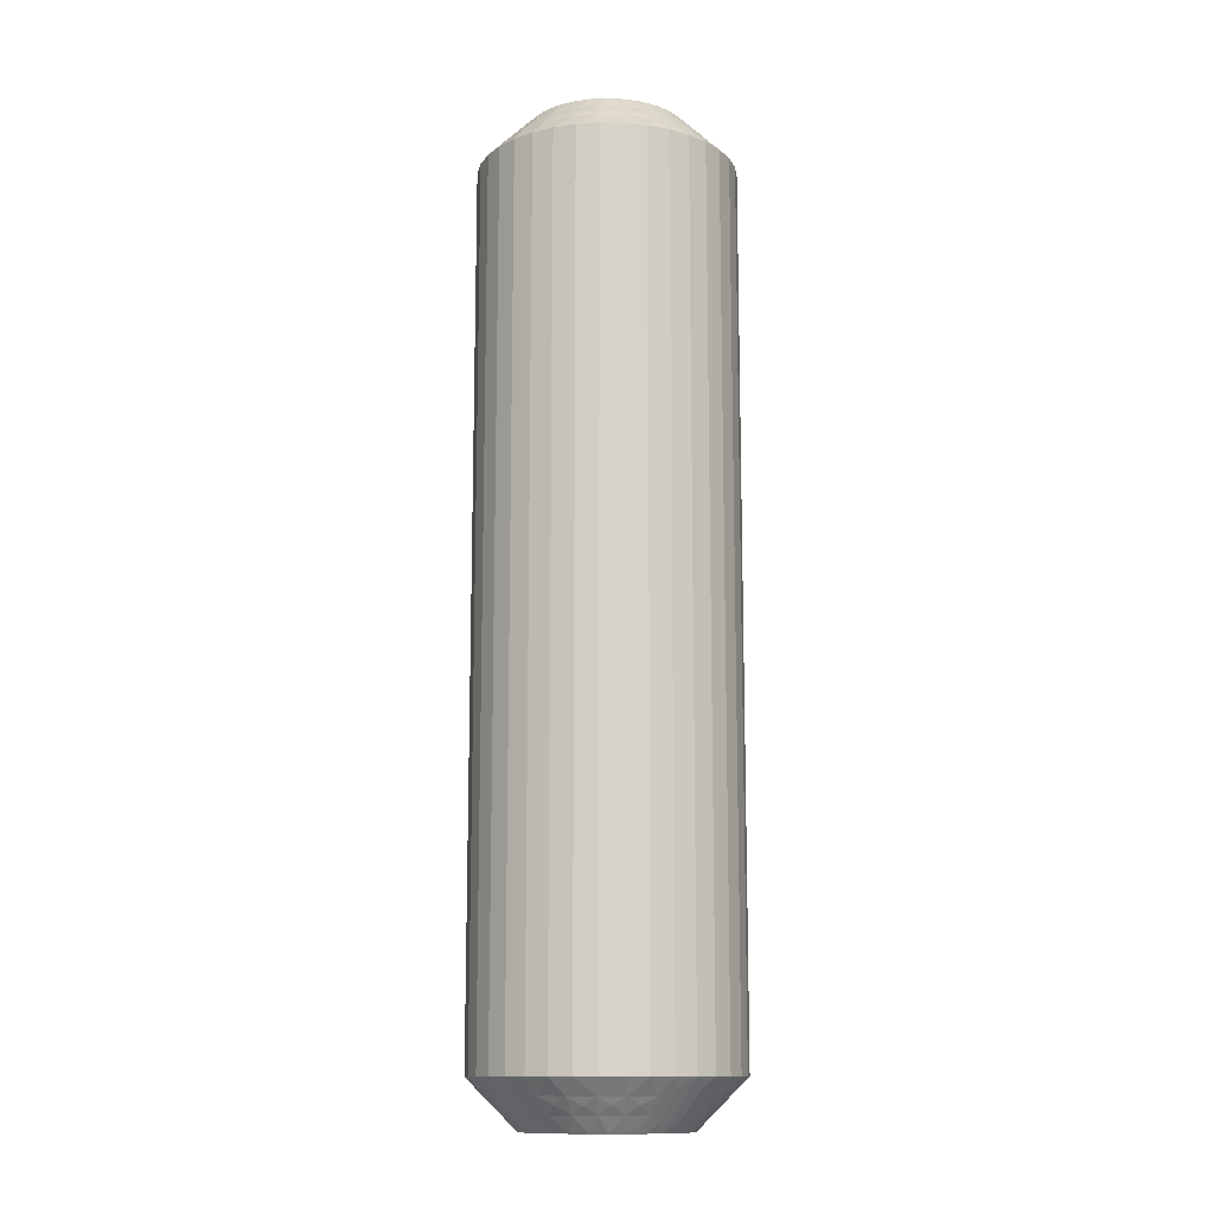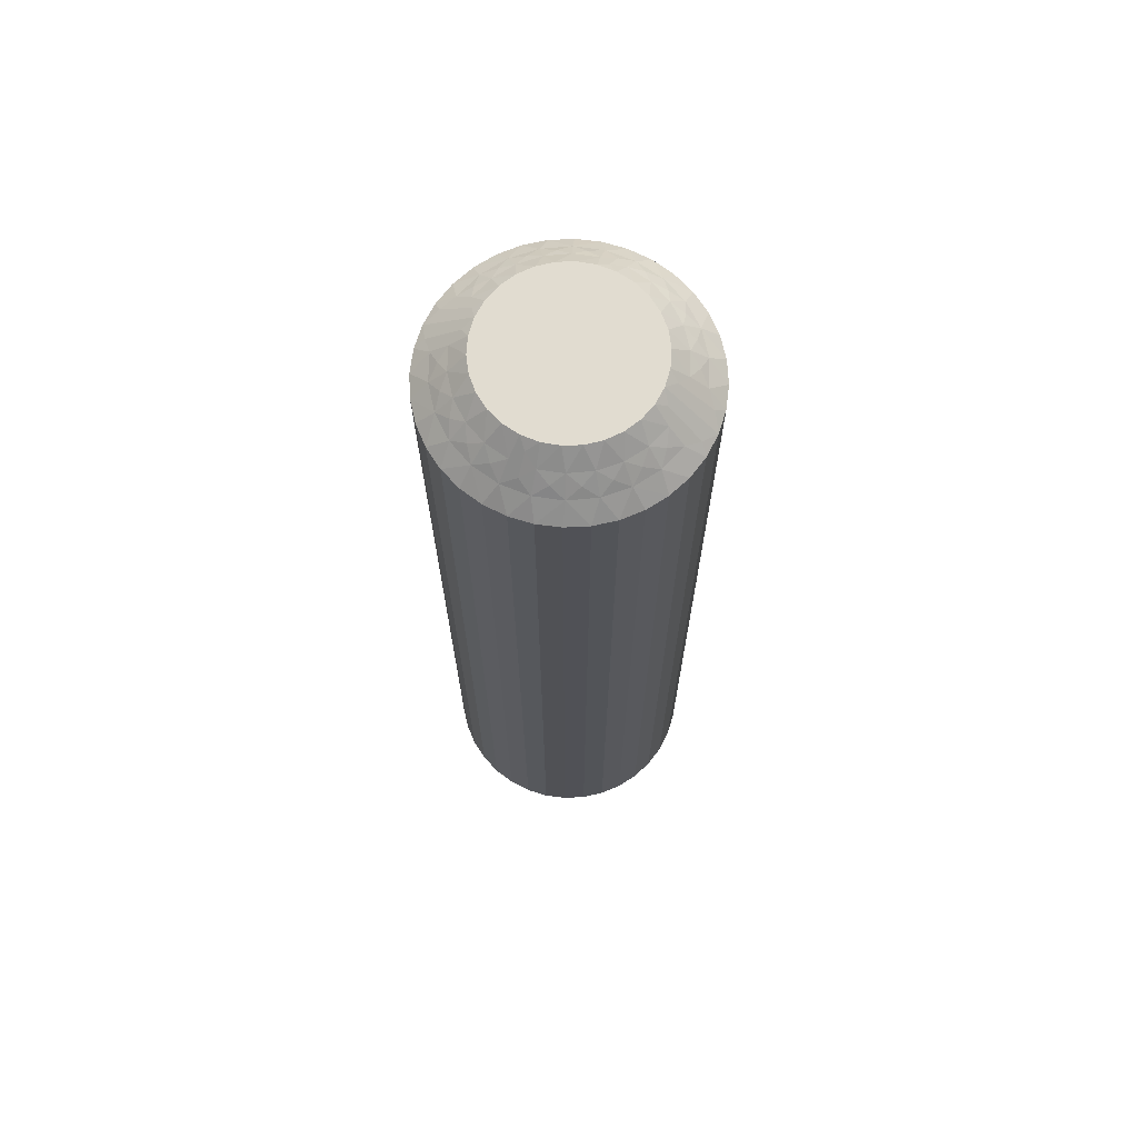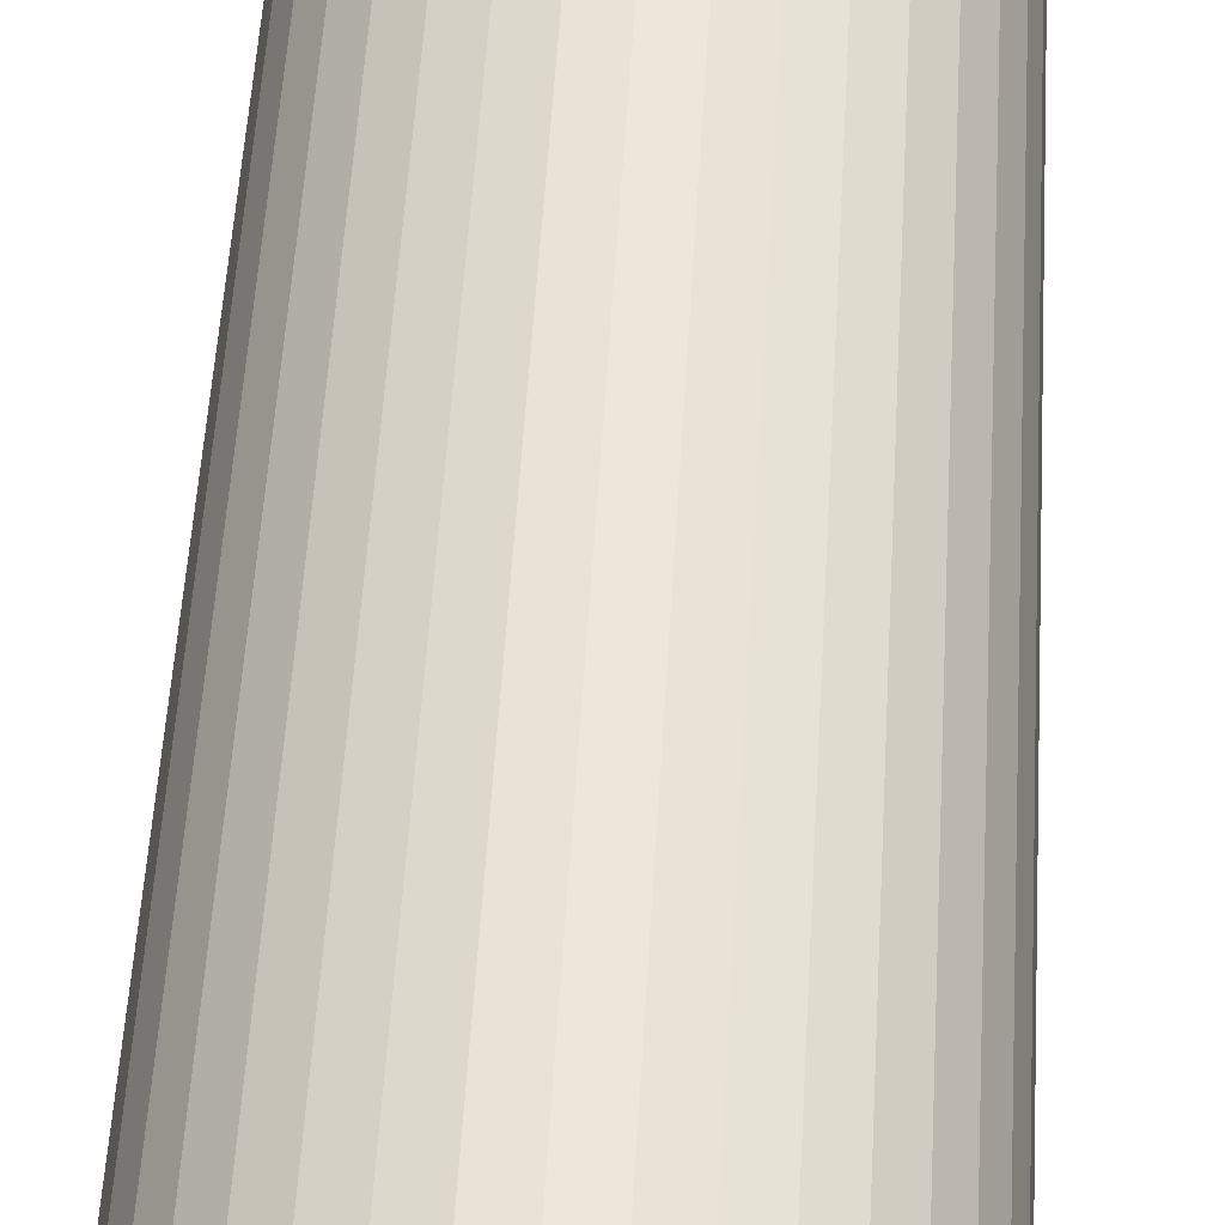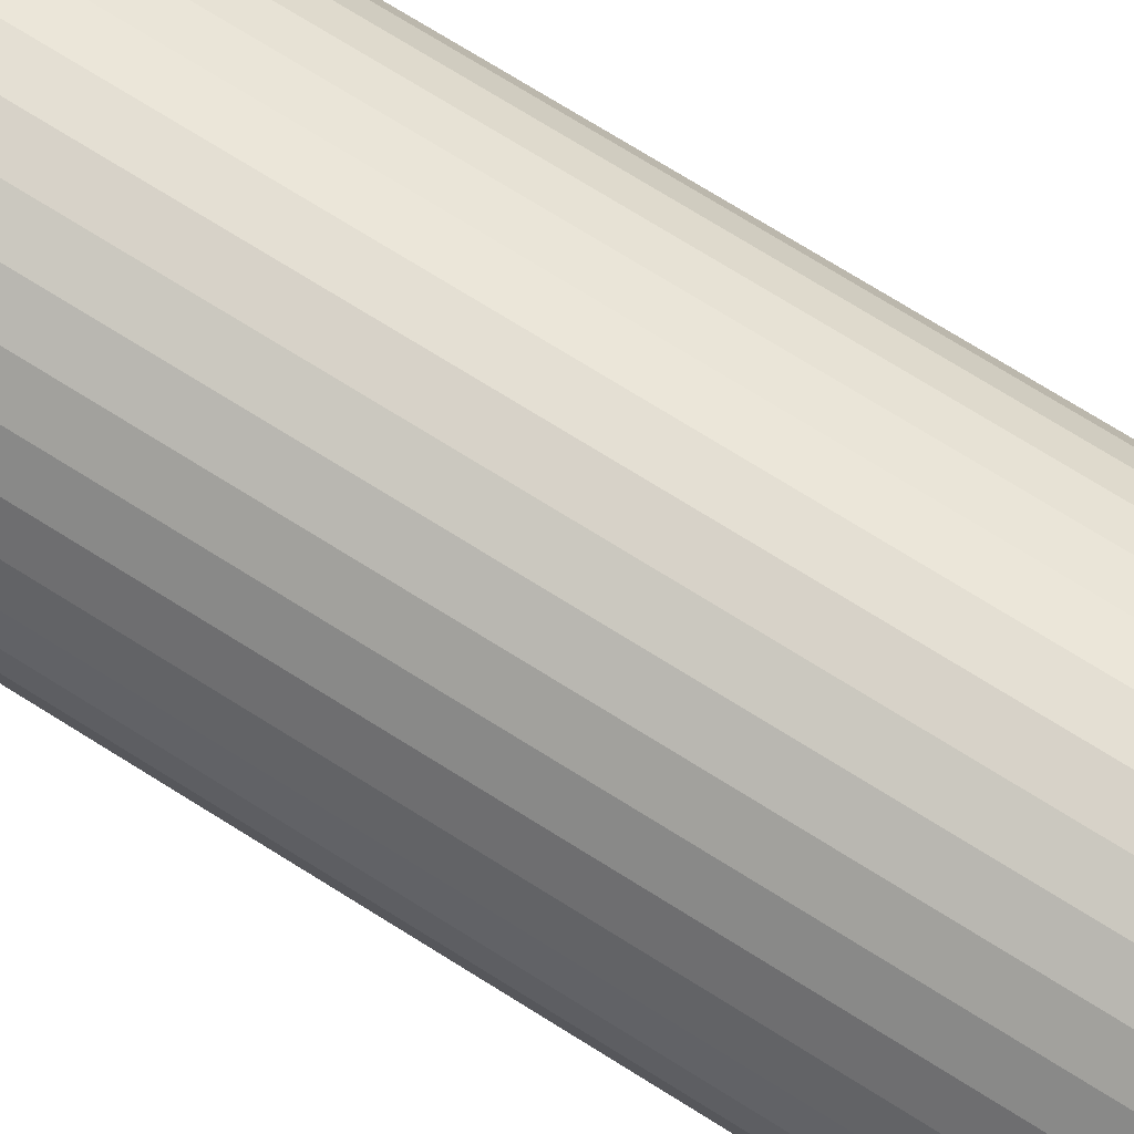
<metadata>
{"format":"obj","ext":"obj","renderer":"f3d","projection":"perspective","resolution":1024,"background":"white","views":[{"elev":-12.6,"azim":53.1,"up":"+Z"},{"elev":69.4,"azim":22.2,"up":"+Z"},{"elev":46.0,"azim":3.0,"up":"+Y"},{"elev":71.4,"azim":-57.7,"up":"+Y"}]}
</metadata>
<code>
v -27.9 -484.5 -149.8
v -27.56 -484.3 -149.5
v -27.66 -484.8 -150
v -27.92 -484 -149.2
v -28.34 -483.8 -149
v -27.5 -483.8 -149
v -28.28 -484.3 -149.5
v -25.26 -485.9 -149.5
v -25.01 -486.5 -149.5
v -25.64 -486.2 -150
v -24.82 -485.6 -149
v -24.46 -485.3 -148.5
v -24.16 -485.9 -148.5
v -28.7 -484.1 -149.2
v -28.99 -484.5 -149.5
v -29.16 -484 -149
v -24.52 -486.4 -149
v -29.43 -484.4 -149.2
v -29.91 -484.4 -149
v -29.63 -484.8 -149.5
v -30.08 -484.8 -149.2
v -25.68 -485.3 -149.5
v -25.9 -485.8 -150
v -26.25 -485.4 -150
v -30.17 -485.3 -149.5
v -30.54 -484.9 -149
v -30.6 -485.4 -149.2
v -31.02 -485.6 -149
v -30.58 -485.9 -149.5
v -25.3 -484.9 -149
v -24.86 -484.7 -148.5
v -30.96 -486.1 -149.2
v -31.32 -486.4 -149
v -25.35 -484.2 -148.5
v -30.83 -486.5 -149.5
v -30.65 -486.9 -149.8
v -30.37 -486.7 -150
v -30.42 -487.3 -150
v -26.22 -484.8 -149.5
v -30.9 -486.9 -149.5
v -31.92 -487.3 -148.5
v -26.67 -485.1 -150
v -31.64 -486.8 -148.8
v -31.86 -486.6 -148.5
v -25.93 -484.4 -149
v -25.92 -483.8 -148.5
v -26.86 -484.5 -149.5
v -27.15 -484.9 -150
v -26.68 -484 -149
v -26.55 -483.5 -148.5
v -27.23 -483.3 -148.5
v -27.92 -483.3 -148.5
v -28.18 -484.8 -150
v -28.69 -484.9 -150
v -28.62 -483.3 -148.5
v -29.17 -485.1 -150
v -29.29 -483.5 -148.5
v -29.92 -483.8 -148.5
v -29.59 -485.4 -150
v -30.49 -484.2 -148.5
v -29.94 -485.8 -150
v -30.99 -484.7 -148.5
v -31.39 -485.3 -148.5
v -30.21 -486.2 -150
v -31.68 -485.9 -148.5
v -25.19 -486.9 -149.8
v -25.42 -487.3 -150
v -25.48 -486.7 -150
v -24.94 -486.9 -149.5
v -23.92 -487.3 -148.5
v -24.2 -486.8 -148.8
v -23.98 -486.6 -148.5
v -24.88 -486.1 -149.2
v -25.25 -485.4 -149.2
v -25.77 -484.8 -149.2
v -26.41 -484.4 -149.2
v -27.14 -484.1 -149.2
v -27.94 -484.5 -120.2
v -27.66 -484.8 -120
v -27.56 -484.3 -120.5
v -30.58 -485.9 -120.5
v -30.21 -486.2 -120
v -29.94 -485.8 -120
v -28.28 -484.3 -120.5
v -28.18 -484.8 -120
v -27.92 -484 -120.8
v -27.5 -483.8 -121
v -28.34 -483.8 -121
v -30.83 -486.5 -120.5
v -31.02 -485.6 -121
v -31.39 -485.3 -121.5
v -31.68 -485.9 -121.5
v -27.14 -484.1 -120.8
v -26.86 -484.5 -120.5
v -26.68 -484 -121
v -31.32 -486.4 -121
v -26.41 -484.4 -120.8
v -25.93 -484.4 -121
v -26.22 -484.8 -120.5
v -25.77 -484.8 -120.8
v -30.17 -485.3 -120.5
v -29.59 -485.4 -120
v -25.68 -485.3 -120.5
v -25.3 -484.9 -121
v -25.25 -485.4 -120.8
v -24.82 -485.6 -121
v -25.26 -485.9 -120.5
v -30.54 -484.9 -121
v -30.99 -484.7 -121.5
v -24.88 -486.1 -120.8
v -24.52 -486.4 -121
v -30.49 -484.2 -121.5
v -25.01 -486.5 -120.5
v -25.19 -486.9 -120.2
v -25.48 -486.7 -120
v -25.42 -487.3 -120
v -29.63 -484.8 -120.5
v -24.94 -486.9 -120.5
v -23.92 -487.3 -121.5
v -29.17 -485.1 -120
v -24.2 -486.8 -121.2
v -23.98 -486.6 -121.5
v -29.91 -484.4 -121
v -29.92 -483.8 -121.5
v -28.99 -484.5 -120.5
v -28.69 -484.9 -120
v -29.16 -484 -121
v -29.29 -483.5 -121.5
v -28.62 -483.3 -121.5
v -27.92 -483.3 -121.5
v -27.15 -484.9 -120
v -27.23 -483.3 -121.5
v -26.67 -485.1 -120
v -26.55 -483.5 -121.5
v -25.92 -483.8 -121.5
v -26.25 -485.4 -120
v -25.35 -484.2 -121.5
v -25.9 -485.8 -120
v -24.86 -484.7 -121.5
v -24.46 -485.3 -121.5
v -25.64 -486.2 -120
v -24.16 -485.9 -121.5
v -30.65 -486.9 -120.2
v -30.42 -487.3 -120
v -30.37 -486.7 -120
v -30.9 -486.9 -120.5
v -31.92 -487.3 -121.5
v -31.64 -486.8 -121.2
v -31.86 -486.6 -121.5
v -30.96 -486.1 -120.8
v -30.6 -485.4 -120.8
v -30.08 -484.8 -120.8
v -29.43 -484.4 -120.8
v -28.7 -484.1 -120.8
v -23.98 -488 -121.5
v -23.98 -488 -148.5
v -24.16 -488.6 -121.5
v -24.16 -488.6 -148.5
v -24.46 -489.3 -121.5
v -24.46 -489.3 -148.5
v -24.86 -489.8 -121.5
v -24.86 -489.8 -148.5
v -25.35 -490.3 -121.5
v -25.35 -490.3 -148.5
v -25.92 -490.7 -121.5
v -25.92 -490.7 -148.5
v -26.55 -491 -121.5
v -26.55 -491 -148.5
v -27.23 -491.2 -121.5
v -27.23 -491.2 -148.5
v -27.92 -491.3 -121.5
v -27.92 -491.3 -148.5
v -28.62 -491.2 -121.5
v -28.62 -491.2 -148.5
v -29.29 -491 -121.5
v -29.29 -491 -148.5
v -29.92 -490.7 -121.5
v -29.92 -490.7 -148.5
v -30.49 -490.3 -121.5
v -30.49 -490.3 -148.5
v -30.99 -489.8 -121.5
v -30.99 -489.8 -148.5
v -31.39 -489.3 -121.5
v -31.39 -489.3 -148.5
v -31.68 -488.6 -121.5
v -31.68 -488.6 -148.5
v -31.86 -488 -121.5
v -31.86 -488 -148.5
v -25.64 -488.3 -120
v -25.48 -487.8 -120
v -29.17 -489.4 -120
v -30.37 -487.8 -120
v -30.21 -488.3 -120
v -29.94 -488.7 -120
v -29.59 -489.1 -120
v -28.69 -489.6 -120
v -28.18 -489.7 -120
v -27.66 -489.7 -120
v -27.15 -489.6 -120
v -26.67 -489.4 -120
v -26.25 -489.1 -120
v -25.9 -488.7 -120
v -25.64 -488.3 -150
v -29.17 -489.4 -150
v -28.18 -489.7 -150
v -28.69 -489.6 -150
v -26.25 -489.1 -150
v -25.9 -488.7 -150
v -26.67 -489.4 -150
v -27.15 -489.6 -150
v -27.66 -489.7 -150
v -29.59 -489.1 -150
v -29.94 -488.7 -150
v -30.21 -488.3 -150
v -30.37 -487.8 -150
v -25.48 -487.8 -150
v -27.94 -490 -120.2
v -25.26 -488.7 -120.5
v -28.28 -490.2 -120.5
v -27.56 -490.2 -120.5
v -27.92 -490.5 -120.8
v -27.5 -490.7 -121
v -28.34 -490.7 -121
v -25.01 -488 -120.5
v -24.82 -488.9 -121
v -28.7 -490.4 -120.8
v -28.99 -490.1 -120.5
v -29.16 -490.5 -121
v -24.52 -488.1 -121
v -29.43 -490.1 -120.8
v -29.91 -490.1 -121
v -29.63 -489.7 -120.5
v -25.68 -489.2 -120.5
v -30.08 -489.7 -120.8
v -30.17 -489.2 -120.5
v -30.54 -489.6 -121
v -30.6 -489.1 -120.8
v -30.58 -488.7 -120.5
v -31.02 -488.9 -121
v -25.3 -489.6 -121
v -30.96 -488.4 -120.8
v -30.83 -488 -120.5
v -31.32 -488.1 -121
v -30.65 -487.6 -120.2
v -26.22 -489.7 -120.5
v -30.9 -487.6 -120.5
v -31.64 -487.7 -121.2
v -25.93 -490.1 -121
v -26.86 -490.1 -120.5
v -26.68 -490.5 -121
v -25.19 -487.6 -120.2
v -24.94 -487.6 -120.5
v -24.2 -487.7 -121.2
v -24.88 -488.4 -120.8
v -25.25 -489.1 -120.8
v -25.77 -489.7 -120.8
v -26.41 -490.1 -120.8
v -27.14 -490.4 -120.8
v -27.9 -490 -149.8
v -27.56 -490.2 -149.5
v -28.28 -490.2 -149.5
v -27.92 -490.5 -149.2
v -28.34 -490.7 -149
v -27.5 -490.7 -149
v -30.58 -488.7 -149.5
v -30.83 -488 -149.5
v -31.02 -488.9 -149
v -27.14 -490.4 -149.2
v -26.86 -490.1 -149.5
v -26.68 -490.5 -149
v -31.32 -488.1 -149
v -26.41 -490.1 -149.2
v -25.93 -490.1 -149
v -26.22 -489.7 -149.5
v -30.17 -489.2 -149.5
v -25.77 -489.7 -149.2
v -25.68 -489.2 -149.5
v -25.3 -489.6 -149
v -25.25 -489.1 -149.2
v -25.26 -488.7 -149.5
v -24.82 -488.9 -149
v -30.54 -489.6 -149
v -24.88 -488.4 -149.2
v -25.01 -488 -149.5
v -24.52 -488.1 -149
v -25.19 -487.6 -149.8
v -29.63 -489.7 -149.5
v -24.94 -487.6 -149.5
v -24.2 -487.7 -148.8
v -29.91 -490.1 -149
v -28.99 -490.1 -149.5
v -29.16 -490.5 -149
v -30.65 -487.6 -149.8
v -30.9 -487.6 -149.5
v -31.64 -487.7 -148.8
v -30.96 -488.4 -149.2
v -30.6 -489.1 -149.2
v -30.08 -489.7 -149.2
v -29.43 -490.1 -149.2
v -28.7 -490.4 -149.2
f 1 2 3
f 4 5 6
f 4 6 2
f 4 7 5
f 8 9 10
f 4 1 7
f 4 2 1
f 11 12 13
f 14 7 15
f 14 16 5
f 14 5 7
f 11 13 17
f 14 15 16
f 18 19 16
f 18 20 19
f 18 15 20
f 18 16 15
f 21 19 20
f 22 23 24
f 21 25 26
f 21 26 19
f 21 20 25
f 22 8 23
f 27 28 26
f 27 26 25
f 27 25 29
f 27 29 28
f 30 31 12
f 32 33 28
f 30 34 31
f 32 28 29
f 32 29 35
f 32 35 33
f 36 35 37
f 36 37 38
f 30 12 11
f 39 22 24
f 40 38 41
f 39 24 42
f 40 35 36
f 40 36 38
f 40 33 35
f 43 41 44
f 43 44 33
f 45 46 34
f 43 40 41
f 43 33 40
f 45 34 30
f 47 42 48
f 47 39 42
f 49 50 46
f 49 51 50
f 49 46 45
f 2 48 3
f 2 47 48
f 6 52 51
f 6 51 49
f 7 53 54
f 5 55 52
f 5 52 6
f 15 54 56
f 15 7 54
f 16 57 55
f 16 58 57
f 16 55 5
f 20 56 59
f 20 15 56
f 19 58 16
f 19 60 58
f 25 59 61
f 25 20 59
f 26 60 19
f 26 62 60
f 26 63 62
f 29 61 64
f 29 25 61
f 28 63 26
f 28 65 63
f 35 64 37
f 35 29 64
f 33 65 28
f 33 44 65
f 66 67 68
f 66 68 9
f 69 70 67
f 69 67 66
f 69 66 9
f 69 9 17
f 71 72 70
f 71 70 69
f 71 69 17
f 71 17 72
f 73 9 8
f 73 11 17
f 73 17 9
f 73 8 11
f 74 8 22
f 74 30 11
f 74 22 30
f 74 11 8
f 9 68 10
f 75 45 30
f 75 30 22
f 75 22 39
f 75 39 45
f 76 47 49
f 76 49 45
f 76 45 39
f 76 39 47
f 17 13 72
f 77 47 2
f 77 49 47
f 77 2 6
f 77 6 49
f 1 3 53
f 1 53 7
f 8 10 23
f 78 79 80
f 81 82 83
f 78 84 85
f 86 87 88
f 86 88 84
f 86 80 87
f 81 89 82
f 86 78 80
f 86 84 78
f 90 91 92
f 93 80 94
f 93 95 87
f 93 87 80
f 90 92 96
f 93 94 95
f 97 98 95
f 97 99 98
f 97 94 99
f 97 95 94
f 100 98 99
f 101 83 102
f 100 103 104
f 100 104 98
f 100 99 103
f 101 81 83
f 105 106 104
f 105 104 103
f 105 103 107
f 105 107 106
f 108 109 91
f 110 111 106
f 108 112 109
f 110 106 107
f 110 107 113
f 110 113 111
f 114 113 115
f 114 115 116
f 108 91 90
f 117 101 102
f 118 116 119
f 117 102 120
f 118 113 114
f 118 114 116
f 118 111 113
f 121 119 122
f 121 122 111
f 123 124 112
f 121 118 119
f 121 111 118
f 123 112 108
f 125 120 126
f 125 117 120
f 127 128 124
f 127 129 128
f 127 124 123
f 84 126 85
f 84 125 126
f 88 130 129
f 88 129 127
f 80 79 131
f 87 132 130
f 87 130 88
f 94 131 133
f 94 80 131
f 95 134 132
f 95 135 134
f 95 132 87
f 99 133 136
f 99 94 133
f 98 135 95
f 98 137 135
f 103 136 138
f 103 99 136
f 104 137 98
f 104 139 137
f 104 140 139
f 107 138 141
f 107 103 138
f 106 140 104
f 106 142 140
f 113 141 115
f 113 107 141
f 111 142 106
f 111 122 142
f 143 144 145
f 143 145 89
f 146 147 144
f 146 144 143
f 146 143 89
f 146 89 96
f 148 149 147
f 148 147 146
f 148 146 96
f 148 96 149
f 150 89 81
f 150 90 96
f 150 96 89
f 150 81 90
f 151 81 101
f 151 108 90
f 151 101 108
f 151 90 81
f 89 145 82
f 152 123 108
f 152 108 101
f 152 101 117
f 152 117 123
f 153 125 127
f 153 127 123
f 153 123 117
f 153 117 125
f 96 92 149
f 154 125 84
f 154 127 125
f 154 84 88
f 154 88 127
f 78 85 79
f 41 147 149
f 44 149 92
f 44 41 149
f 65 92 91
f 65 44 92
f 63 91 109
f 63 65 91
f 62 109 112
f 62 63 109
f 60 112 124
f 60 62 112
f 58 124 128
f 58 60 124
f 57 128 129
f 57 58 128
f 55 129 130
f 55 57 129
f 52 130 132
f 52 55 130
f 51 132 134
f 51 52 132
f 50 134 135
f 50 51 134
f 46 135 137
f 46 50 135
f 34 137 139
f 34 46 137
f 31 139 140
f 31 34 139
f 12 31 140
f 12 140 142
f 13 12 142
f 13 142 122
f 72 13 122
f 72 122 119
f 70 72 119
f 70 119 155
f 156 155 157
f 156 70 155
f 158 157 159
f 158 156 157
f 160 159 161
f 160 158 159
f 162 161 163
f 162 160 161
f 164 163 165
f 164 162 163
f 166 165 167
f 166 164 165
f 168 167 169
f 168 166 167
f 170 169 171
f 170 168 169
f 172 171 173
f 172 170 171
f 174 173 175
f 174 172 173
f 176 175 177
f 176 174 175
f 178 177 179
f 178 176 177
f 180 179 181
f 180 178 179
f 182 181 183
f 182 180 181
f 184 182 183
f 184 183 185
f 186 184 185
f 186 185 187
f 188 186 187
f 188 187 147
f 41 188 147
f 136 189 190
f 136 190 116
f 136 116 115
f 136 115 141
f 136 141 138
f 136 133 131
f 136 131 79
f 136 144 191
f 136 82 144
f 136 120 82
f 136 191 189
f 136 79 120
f 192 193 194
f 192 194 195
f 144 195 191
f 144 192 195
f 82 145 144
f 120 102 83
f 120 83 82
f 189 191 196
f 189 196 197
f 189 197 198
f 189 198 199
f 189 199 200
f 189 200 201
f 189 201 202
f 79 85 126
f 79 126 120
f 68 23 10
f 37 24 38
f 42 24 48
f 56 24 61
f 61 24 37
f 38 24 203
f 48 24 56
f 68 24 23
f 203 24 68
f 204 205 206
f 64 61 37
f 59 56 61
f 207 203 208
f 209 203 207
f 210 203 209
f 211 203 210
f 205 203 211
f 212 203 204
f 213 203 212
f 214 203 213
f 215 203 214
f 38 203 215
f 204 203 205
f 203 67 216
f 53 3 54
f 203 68 67
f 54 48 56
f 3 48 54
f 217 198 197
f 218 189 202
f 217 197 219
f 217 220 198
f 221 222 220
f 221 219 223
f 221 217 219
f 218 224 189
f 221 220 217
f 225 159 157
f 221 223 222
f 226 219 227
f 226 228 223
f 226 223 219
f 225 157 229
f 226 227 228
f 230 231 228
f 230 232 231
f 230 227 232
f 230 228 227
f 233 202 201
f 234 231 232
f 234 235 236
f 234 236 231
f 234 232 235
f 237 235 238
f 233 218 202
f 237 239 236
f 237 236 235
f 237 238 239
f 240 161 159
f 241 242 243
f 240 163 161
f 241 239 238
f 241 243 239
f 241 238 242
f 244 192 144
f 240 159 225
f 245 233 201
f 244 242 192
f 245 201 200
f 246 243 242
f 246 144 147
f 246 244 144
f 246 242 244
f 247 147 187
f 248 165 163
f 247 187 243
f 247 243 246
f 248 163 240
f 247 246 147
f 249 200 199
f 249 245 200
f 250 167 165
f 250 169 167
f 250 165 248
f 220 199 198
f 220 249 199
f 222 171 169
f 222 169 250
f 219 197 196
f 223 171 222
f 223 173 171
f 227 196 191
f 227 219 196
f 228 175 173
f 228 177 175
f 228 173 223
f 232 191 195
f 232 227 191
f 231 177 228
f 231 179 177
f 235 195 194
f 235 232 195
f 236 179 231
f 236 181 179
f 236 183 181
f 238 194 193
f 238 235 194
f 239 183 236
f 239 185 183
f 242 193 192
f 242 238 193
f 243 185 239
f 243 187 185
f 251 116 190
f 251 190 224
f 252 119 116
f 252 251 224
f 252 224 229
f 252 116 251
f 253 155 119
f 253 119 252
f 253 229 155
f 253 252 229
f 254 229 224
f 254 224 218
f 254 225 229
f 254 218 225
f 255 240 225
f 255 218 233
f 255 233 240
f 255 225 218
f 224 190 189
f 256 245 248
f 256 240 233
f 256 233 245
f 256 248 240
f 257 248 245
f 257 249 250
f 257 250 248
f 257 245 249
f 229 157 155
f 258 222 250
f 258 249 220
f 258 220 222
f 258 250 249
f 259 211 260
f 259 261 205
f 262 263 261
f 262 260 264
f 262 259 260
f 265 266 214
f 262 261 259
f 267 184 186
f 262 264 263
f 268 260 269
f 268 270 264
f 268 264 260
f 267 186 271
f 268 269 270
f 272 273 270
f 272 274 273
f 272 269 274
f 272 270 269
f 275 213 212
f 276 273 274
f 276 277 278
f 276 278 273
f 276 274 277
f 279 277 280
f 275 265 213
f 279 281 278
f 279 278 277
f 279 280 281
f 282 182 184
f 283 284 285
f 282 180 182
f 283 281 280
f 283 285 281
f 283 280 284
f 286 216 67
f 282 184 267
f 287 275 212
f 286 284 216
f 287 212 204
f 288 285 284
f 288 67 70
f 288 286 67
f 288 284 286
f 289 70 156
f 290 178 180
f 289 156 285
f 289 285 288
f 290 180 282
f 289 288 70
f 291 204 206
f 291 287 204
f 292 176 178
f 292 174 176
f 292 178 290
f 261 206 205
f 261 291 206
f 263 172 174
f 263 174 292
f 260 211 210
f 264 172 263
f 264 170 172
f 269 210 209
f 269 260 210
f 270 168 170
f 270 166 168
f 270 170 264
f 274 209 207
f 274 269 209
f 273 166 270
f 273 164 166
f 277 207 208
f 277 274 207
f 278 164 273
f 278 162 164
f 278 160 162
f 280 208 203
f 280 277 208
f 281 160 278
f 281 158 160
f 284 203 216
f 284 280 203
f 285 158 281
f 285 156 158
f 293 38 215
f 293 215 266
f 294 41 38
f 294 293 266
f 294 266 271
f 294 38 293
f 295 188 41
f 295 41 294
f 295 271 188
f 295 294 271
f 296 271 266
f 296 266 265
f 296 267 271
f 296 265 267
f 297 282 267
f 297 265 275
f 297 275 282
f 297 267 265
f 266 215 214
f 298 287 290
f 298 282 275
f 298 275 287
f 298 290 282
f 299 290 287
f 299 291 292
f 299 292 290
f 299 287 291
f 271 186 188
f 300 263 292
f 300 291 261
f 300 261 263
f 300 292 291
f 259 205 211
f 265 214 213

</code>
